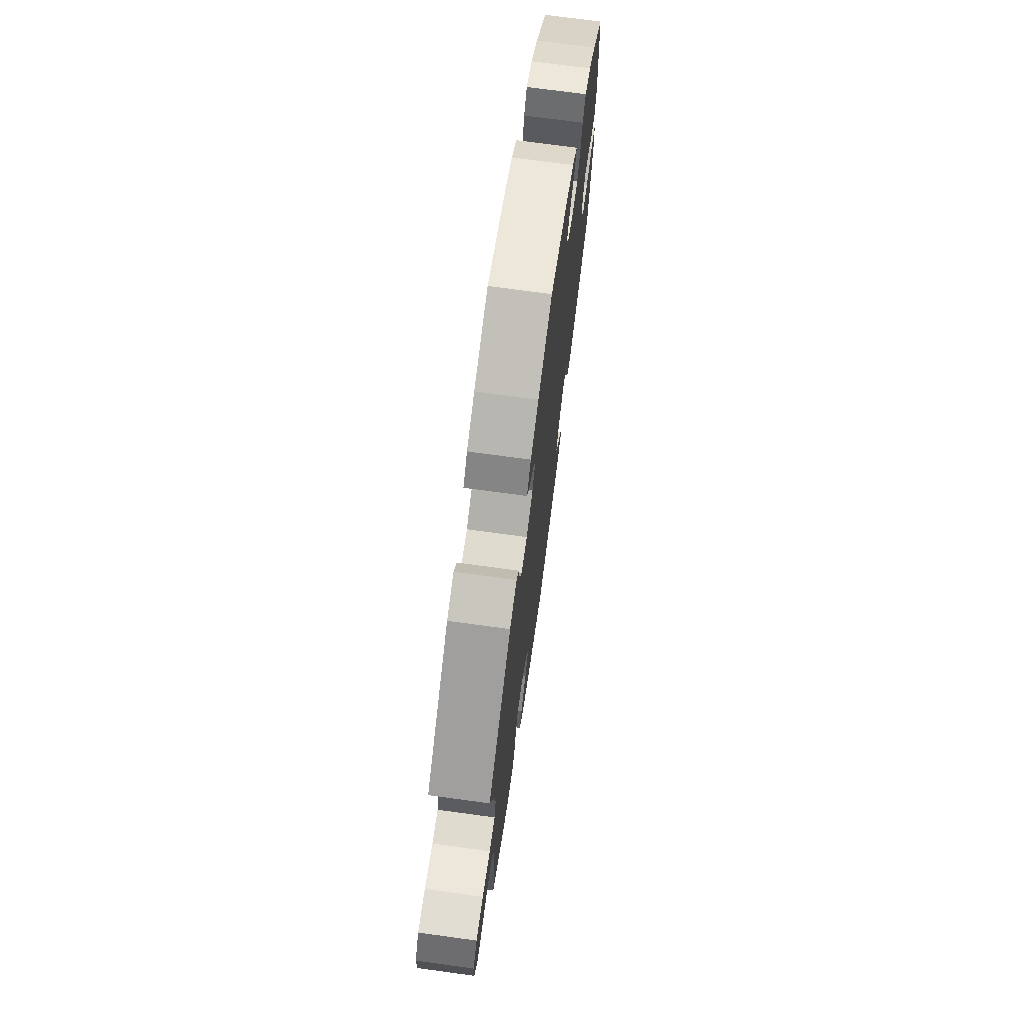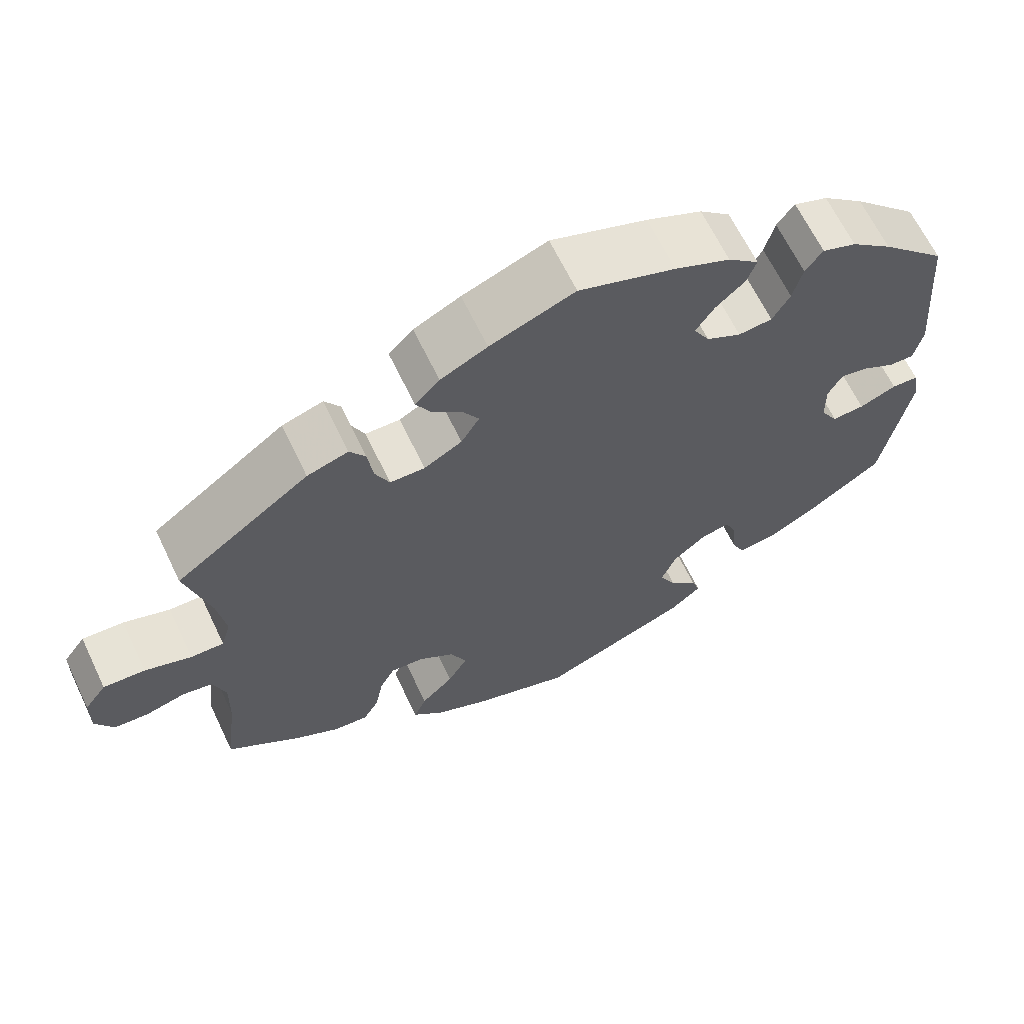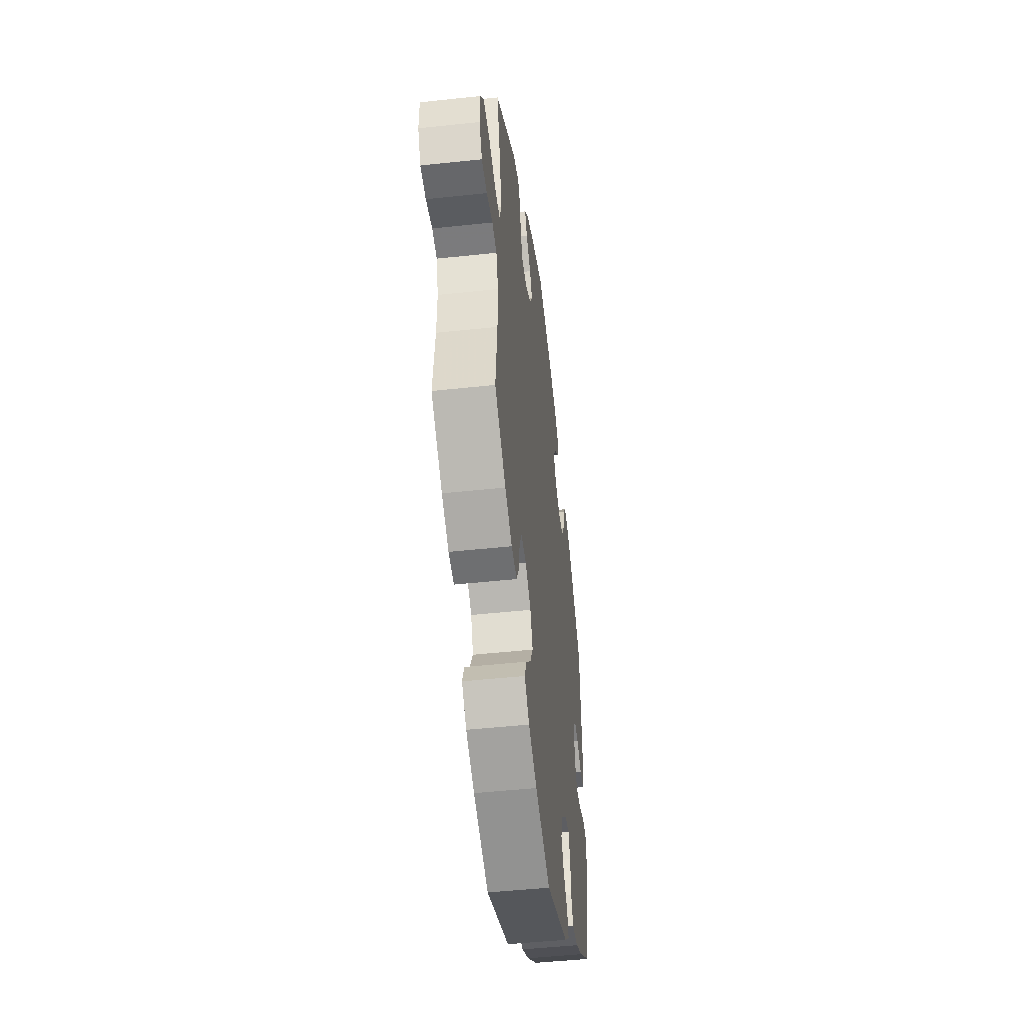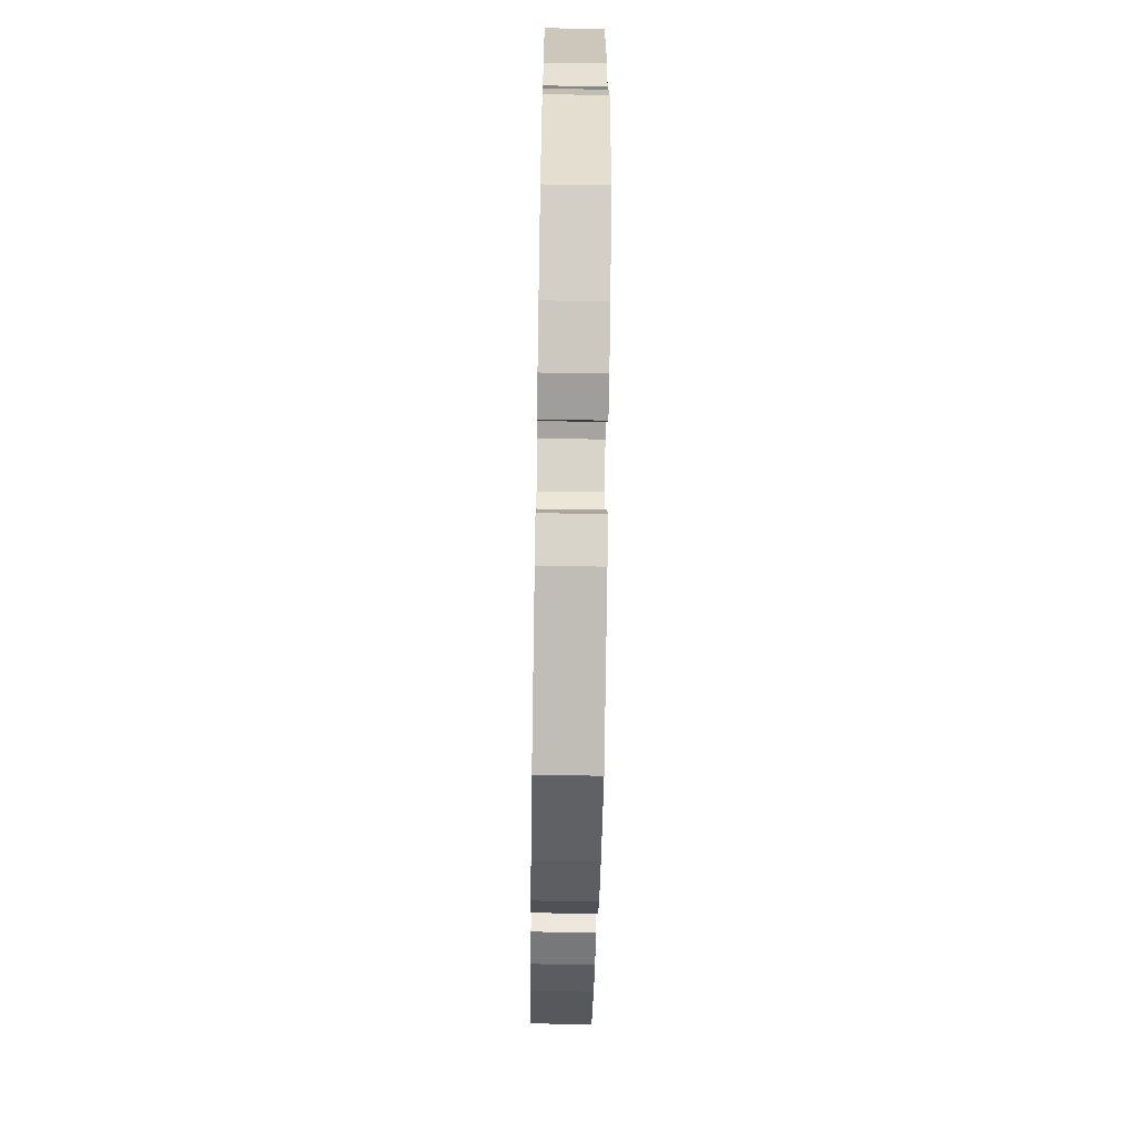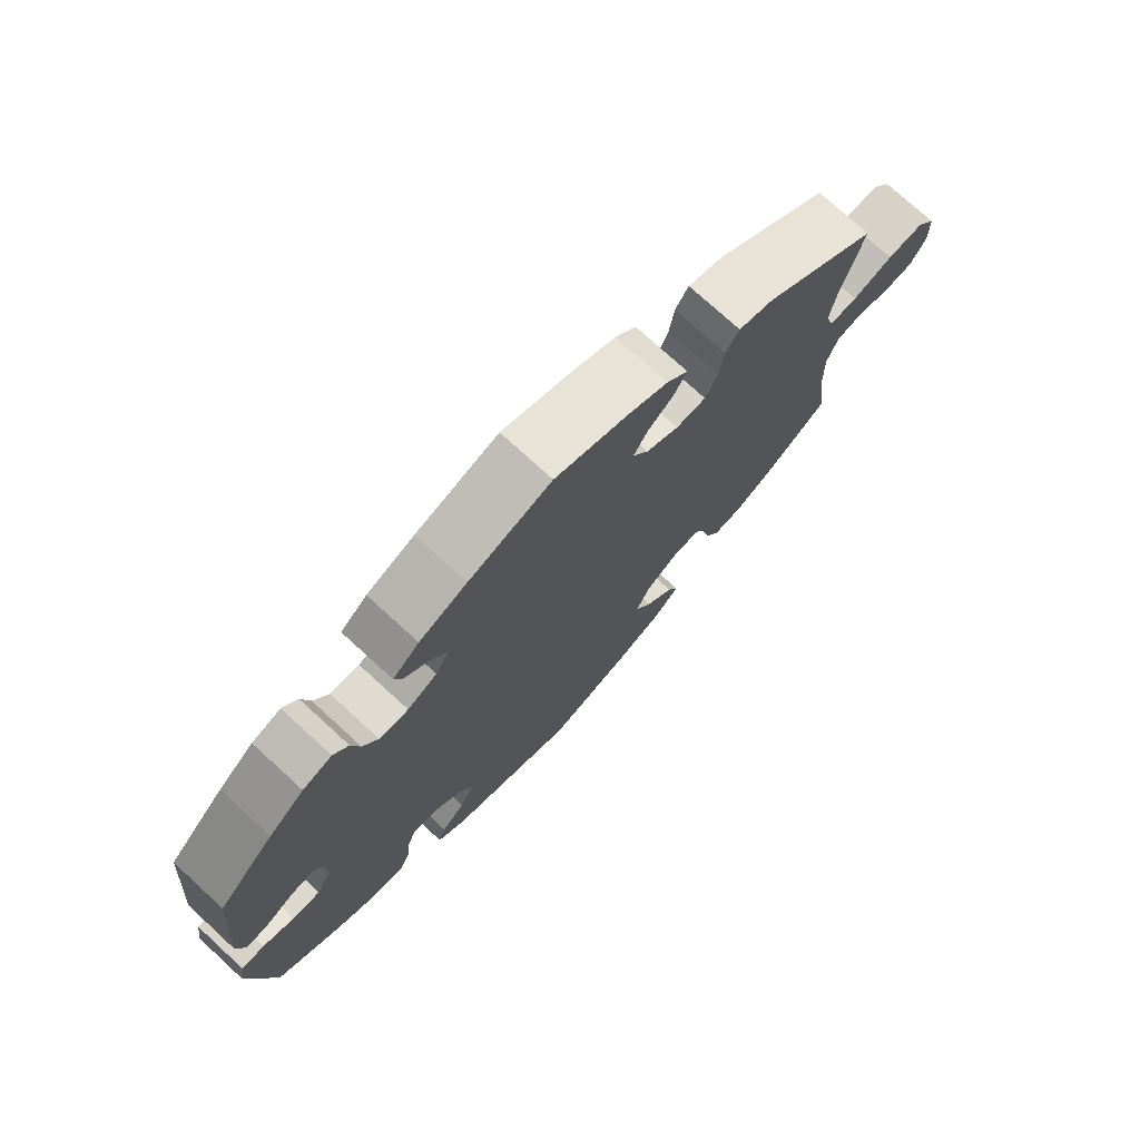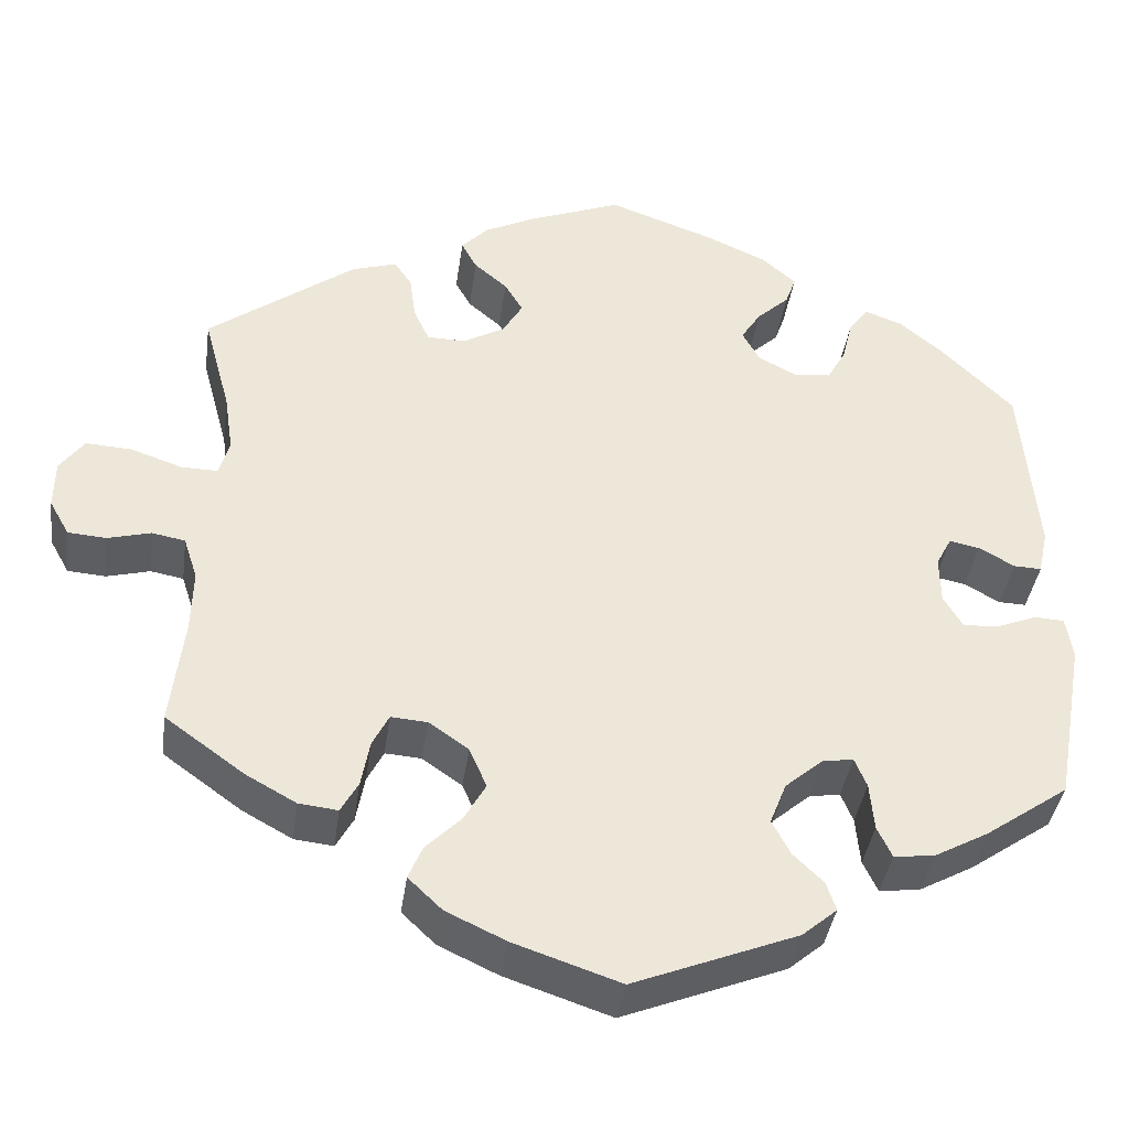
<metadata>
{"format":"obj","ext":"obj","renderer":"f3d","projection":"perspective","resolution":1024,"background":"white","views":[{"elev":71.7,"azim":97.8,"up":"+Z"},{"elev":65.1,"azim":154.4,"up":"+Z"},{"elev":-48.3,"azim":96.9,"up":"+Z"},{"elev":-63.8,"azim":-90.9,"up":"+Z"},{"elev":74.7,"azim":-47.4,"up":"+Z"},{"elev":-38.9,"azim":172.1,"up":"+Z"}]}
</metadata>
<code>
v -0.418 0.07 0.37
v -0.366 0.07 0.413
v -0.323 0.07 0.429
v -0.301 0.07 0.399
v -0.289 0.07 0.35
v -0.267 0.07 0.311
v -0.224 0.07 0.307
v -0.18 0.07 0.33
v -0.16 0.07 0.366
v -0.183 0.07 0.402
v -0.22 0.07 0.436
v -0.232 0.07 0.47
v -0.193 0.07 0.504
v -0.123 0.07 0.535
v -0.001 0.07 0.578
v 0.106 0.07 0.537
v 0.165 0.07 0.508
v 0.196 0.07 0.476
v 0.178 0.07 0.443
v 0.14 0.07 0.411
v 0.119 0.07 0.376
v 0.142 0.07 0.337
v 0.19 0.07 0.31
v 0.234 0.07 0.311
v 0.252 0.07 0.35
v 0.259 0.07 0.401
v 0.279 0.07 0.431
v 0.331 0.07 0.415
v 0.501 0.07 0.29
v 0.47 0.07 0.175
v 0.46 0.07 0.108
v 0.472 0.07 0.066
v 0.514 0.07 0.067
v 0.573 0.07 0.087
v 0.626 0.07 0.09
v 0.654 0.07 0.052
v 0.655 0.07 -0.004
v 0.632 0.07 -0.045
v 0.588 0.07 -0.048
v 0.538 0.07 -0.035
v 0.5 0.07 -0.042
v 0.484 0.07 -0.091
v 0.486 0.07 -0.165
v 0.501 0.07 -0.288
v 0.41 0.07 -0.354
v 0.352 0.07 -0.386
v 0.307 0.07 -0.391
v 0.287 0.07 -0.355
v 0.277 0.07 -0.301
v 0.258 0.07 -0.264
v 0.216 0.07 -0.267
v 0.17 0.07 -0.299
v 0.15 0.07 -0.345
v 0.175 0.07 -0.389
v 0.216 0.07 -0.43
v 0.232 0.07 -0.468
v 0.193 0.07 -0.505
v 0.124 0.07 -0.537
v 0.001 0.07 -0.578
v -0.188 0.07 -0.503
v -0.228 0.07 -0.469
v -0.217 0.07 -0.436
v -0.182 0.07 -0.402
v -0.161 0.07 -0.362
v -0.18 0.07 -0.314
v -0.223 0.07 -0.277
v -0.259 0.07 -0.271
v -0.273 0.07 -0.305
v -0.278 0.07 -0.36
v -0.295 0.07 -0.396
v -0.342 0.07 -0.39
v -0.404 0.07 -0.356
v -0.5 0.07 -0.289
v -0.534 0.07 -0.096
v -0.526 0.07 -0.048
v -0.492 0.07 -0.046
v -0.445 0.07 -0.065
v -0.404 0.07 -0.067
v -0.382 0.07 -0.03
v -0.381 0.07 0.025
v -0.399 0.07 0.059
v -0.434 0.07 0.052
v -0.475 0.07 0.029
v -0.507 0.07 0.028
v -0.518 0.07 0.079
v -0.5 0.07 0.289
v -0.418 0 0.37
v -0.366 0 0.413
v -0.323 0 0.429
v -0.301 0 0.399
v -0.289 0 0.35
v -0.267 0 0.311
v -0.224 0 0.307
v -0.18 0 0.33
v -0.16 0 0.366
v -0.183 0 0.402
v -0.22 0 0.436
v -0.232 0 0.47
v -0.193 0 0.504
v -0.123 0 0.535
v -0.001 0 0.578
v 0.106 0 0.537
v 0.165 0 0.508
v 0.196 0 0.476
v 0.178 0 0.443
v 0.14 0 0.411
v 0.119 0 0.376
v 0.142 0 0.337
v 0.19 0 0.31
v 0.234 0 0.311
v 0.252 0 0.35
v 0.259 0 0.401
v 0.279 0 0.431
v 0.331 0 0.415
v 0.501 0 0.29
v 0.47 0 0.175
v 0.46 0 0.108
v 0.472 0 0.066
v 0.514 0 0.067
v 0.573 0 0.087
v 0.626 0 0.09
v 0.654 0 0.052
v 0.655 0 -0.004
v 0.632 0 -0.045
v 0.588 0 -0.048
v 0.538 0 -0.035
v 0.5 0 -0.042
v 0.484 0 -0.091
v 0.486 0 -0.165
v 0.501 0 -0.288
v 0.41 0 -0.354
v 0.352 0 -0.386
v 0.307 0 -0.391
v 0.287 0 -0.355
v 0.277 0 -0.301
v 0.258 0 -0.264
v 0.216 0 -0.267
v 0.17 0 -0.299
v 0.15 0 -0.345
v 0.175 0 -0.389
v 0.216 0 -0.43
v 0.232 0 -0.468
v 0.193 0 -0.505
v 0.124 0 -0.537
v 0.001 0 -0.578
v -0.188 0 -0.503
v -0.228 0 -0.469
v -0.217 0 -0.436
v -0.182 0 -0.402
v -0.161 0 -0.362
v -0.18 0 -0.314
v -0.223 0 -0.277
v -0.259 0 -0.271
v -0.273 0 -0.305
v -0.278 0 -0.36
v -0.295 0 -0.396
v -0.342 0 -0.39
v -0.404 0 -0.356
v -0.5 0 -0.289
v -0.534 0 -0.096
v -0.526 0 -0.048
v -0.492 0 -0.046
v -0.445 0 -0.065
v -0.404 0 -0.067
v -0.382 0 -0.03
v -0.381 0 0.025
v -0.399 0 0.059
v -0.434 0 0.052
v -0.475 0 0.029
v -0.507 0 0.028
v -0.518 0 0.079
v -0.5 0 0.289
f 82 83 84 85
f 81 82 85 86
f 80 81 86 1
f 74 75 76 77
f 74 77 78
f 73 74 78
f 72 73 78 79
f 68 69 70 71
f 67 68 71 72
f 60 61 62 63
f 60 63 64
f 59 60 64
f 58 59 64 65
f 54 55 56 57
f 53 54 57 58
f 46 47 48 49
f 46 49 50
f 43 44 45 46
f 42 43 46 50
f 41 42 50 51
f 37 38 39 40
f 37 40 41
f 36 37 41
f 33 34 35 36
f 32 33 36 41
f 31 32 41 51
f 27 28 29 30
f 25 26 27 30
f 24 25 30 31
f 23 24 31 51
f 17 18 19 20
f 17 20 21
f 16 17 21
f 15 16 21
f 14 15 21 22
f 10 11 12 13
f 9 10 13 14
f 2 3 4 5
f 80 1 2 5
f 79 80 5 6
f 67 72 79 6
f 53 58 65 66
f 52 53 66
f 22 23 51 52
f 9 14 22 52
f 8 9 52 66
f 7 8 66 67
f 6 7 67
f 171 170 169 168
f 172 171 168 167
f 87 172 167 166
f 163 162 161 160
f 164 163 160
f 164 160 159
f 165 164 159 158
f 157 156 155 154
f 158 157 154 153
f 149 148 147 146
f 150 149 146
f 150 146 145
f 151 150 145 144
f 143 142 141 140
f 144 143 140 139
f 135 134 133 132
f 136 135 132
f 132 131 130 129
f 136 132 129 128
f 137 136 128 127
f 126 125 124 123
f 127 126 123
f 127 123 122
f 122 121 120 119
f 127 122 119 118
f 137 127 118 117
f 116 115 114 113
f 116 113 112 111
f 117 116 111 110
f 137 117 110 109
f 106 105 104 103
f 107 106 103
f 107 103 102
f 107 102 101
f 108 107 101 100
f 99 98 97 96
f 100 99 96 95
f 91 90 89 88
f 91 88 87 166
f 92 91 166 165
f 92 165 158 153
f 152 151 144 139
f 152 139 138
f 138 137 109 108
f 138 108 100 95
f 152 138 95 94
f 153 152 94 93
f 153 93 92
f 1 87 88 2
f 2 88 89 3
f 3 89 90 4
f 4 90 91 5
f 5 91 92 6
f 6 92 93 7
f 7 93 94 8
f 8 94 95 9
f 9 95 96 10
f 10 96 97 11
f 11 97 98 12
f 12 98 99 13
f 13 99 100 14
f 14 100 101 15
f 15 101 102 16
f 16 102 103 17
f 17 103 104 18
f 18 104 105 19
f 19 105 106 20
f 20 106 107 21
f 21 107 108 22
f 22 108 109 23
f 23 109 110 24
f 24 110 111 25
f 25 111 112 26
f 26 112 113 27
f 27 113 114 28
f 28 114 115 29
f 29 115 116 30
f 30 116 117 31
f 31 117 118 32
f 32 118 119 33
f 33 119 120 34
f 34 120 121 35
f 35 121 122 36
f 36 122 123 37
f 37 123 124 38
f 38 124 125 39
f 39 125 126 40
f 40 126 127 41
f 41 127 128 42
f 42 128 129 43
f 43 129 130 44
f 44 130 131 45
f 45 131 132 46
f 46 132 133 47
f 47 133 134 48
f 48 134 135 49
f 49 135 136 50
f 50 136 137 51
f 51 137 138 52
f 52 138 139 53
f 53 139 140 54
f 54 140 141 55
f 55 141 142 56
f 56 142 143 57
f 57 143 144 58
f 58 144 145 59
f 59 145 146 60
f 60 146 147 61
f 61 147 148 62
f 62 148 149 63
f 63 149 150 64
f 64 150 151 65
f 65 151 152 66
f 66 152 153 67
f 67 153 154 68
f 68 154 155 69
f 69 155 156 70
f 70 156 157 71
f 71 157 158 72
f 72 158 159 73
f 73 159 160 74
f 74 160 161 75
f 75 161 162 76
f 76 162 163 77
f 77 163 164 78
f 78 164 165 79
f 79 165 166 80
f 80 166 167 81
f 81 167 168 82
f 82 168 169 83
f 83 169 170 84
f 84 170 171 85
f 85 171 172 86
f 86 172 87 1

</code>
